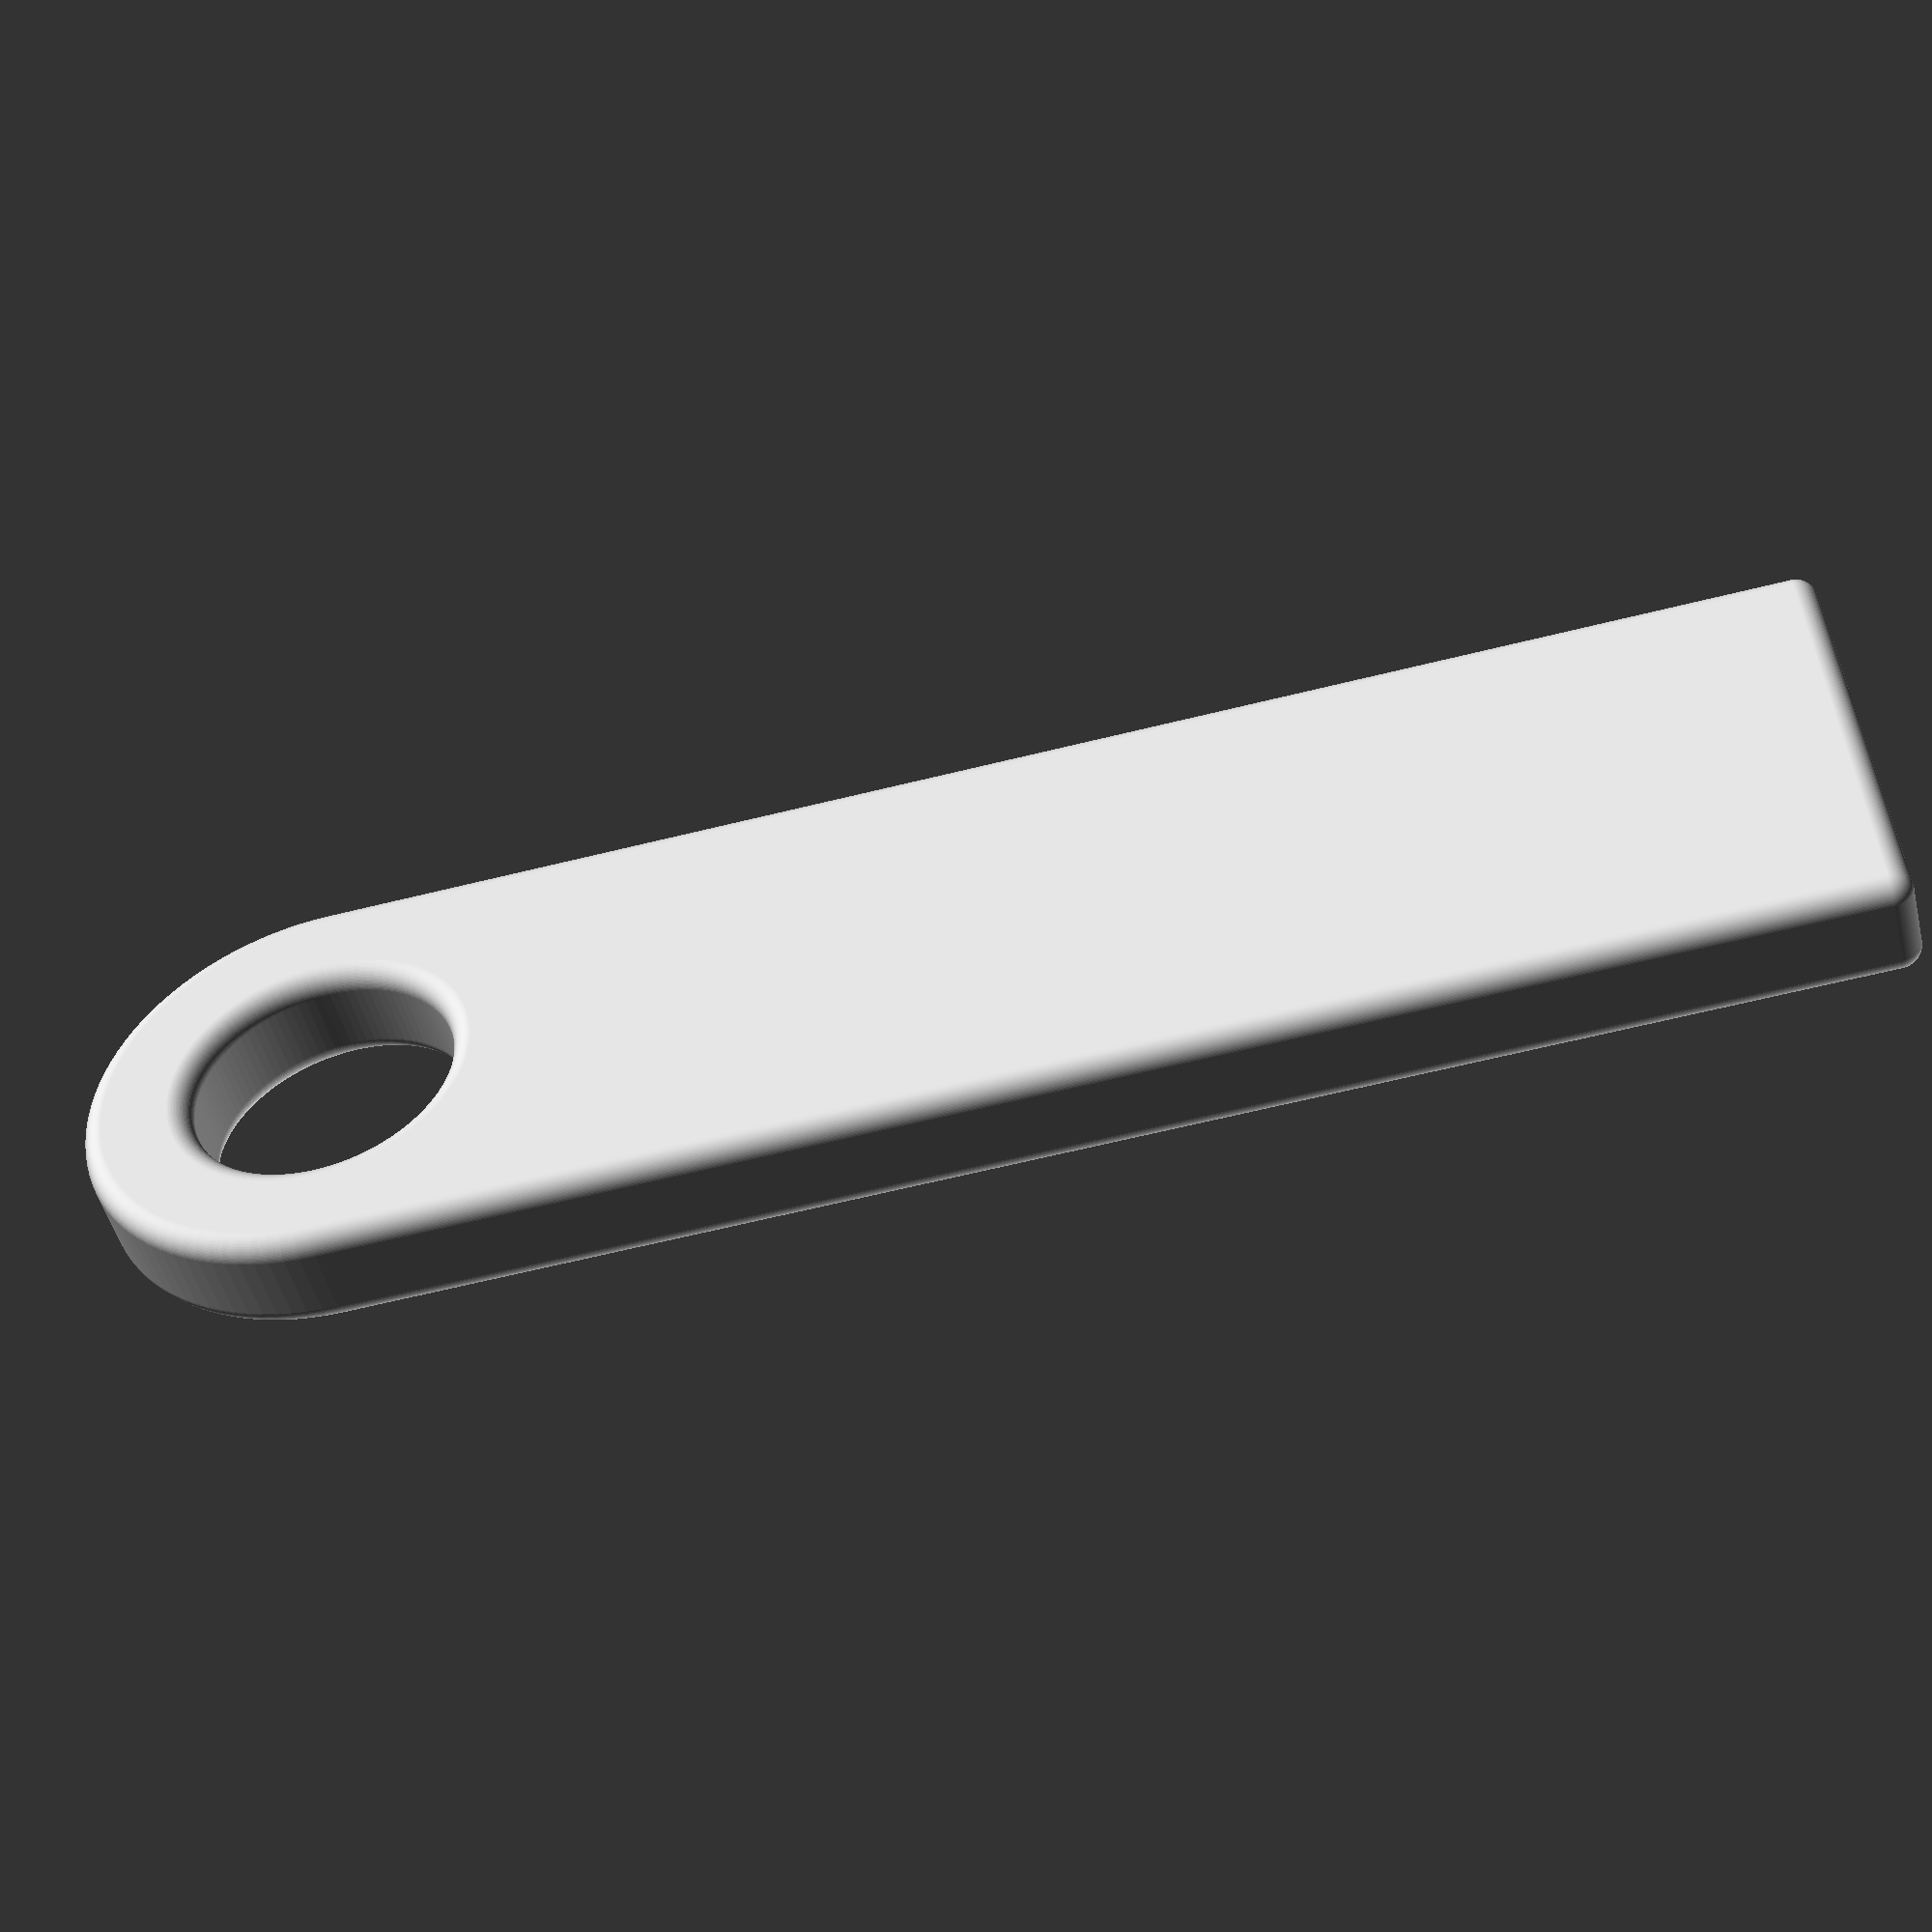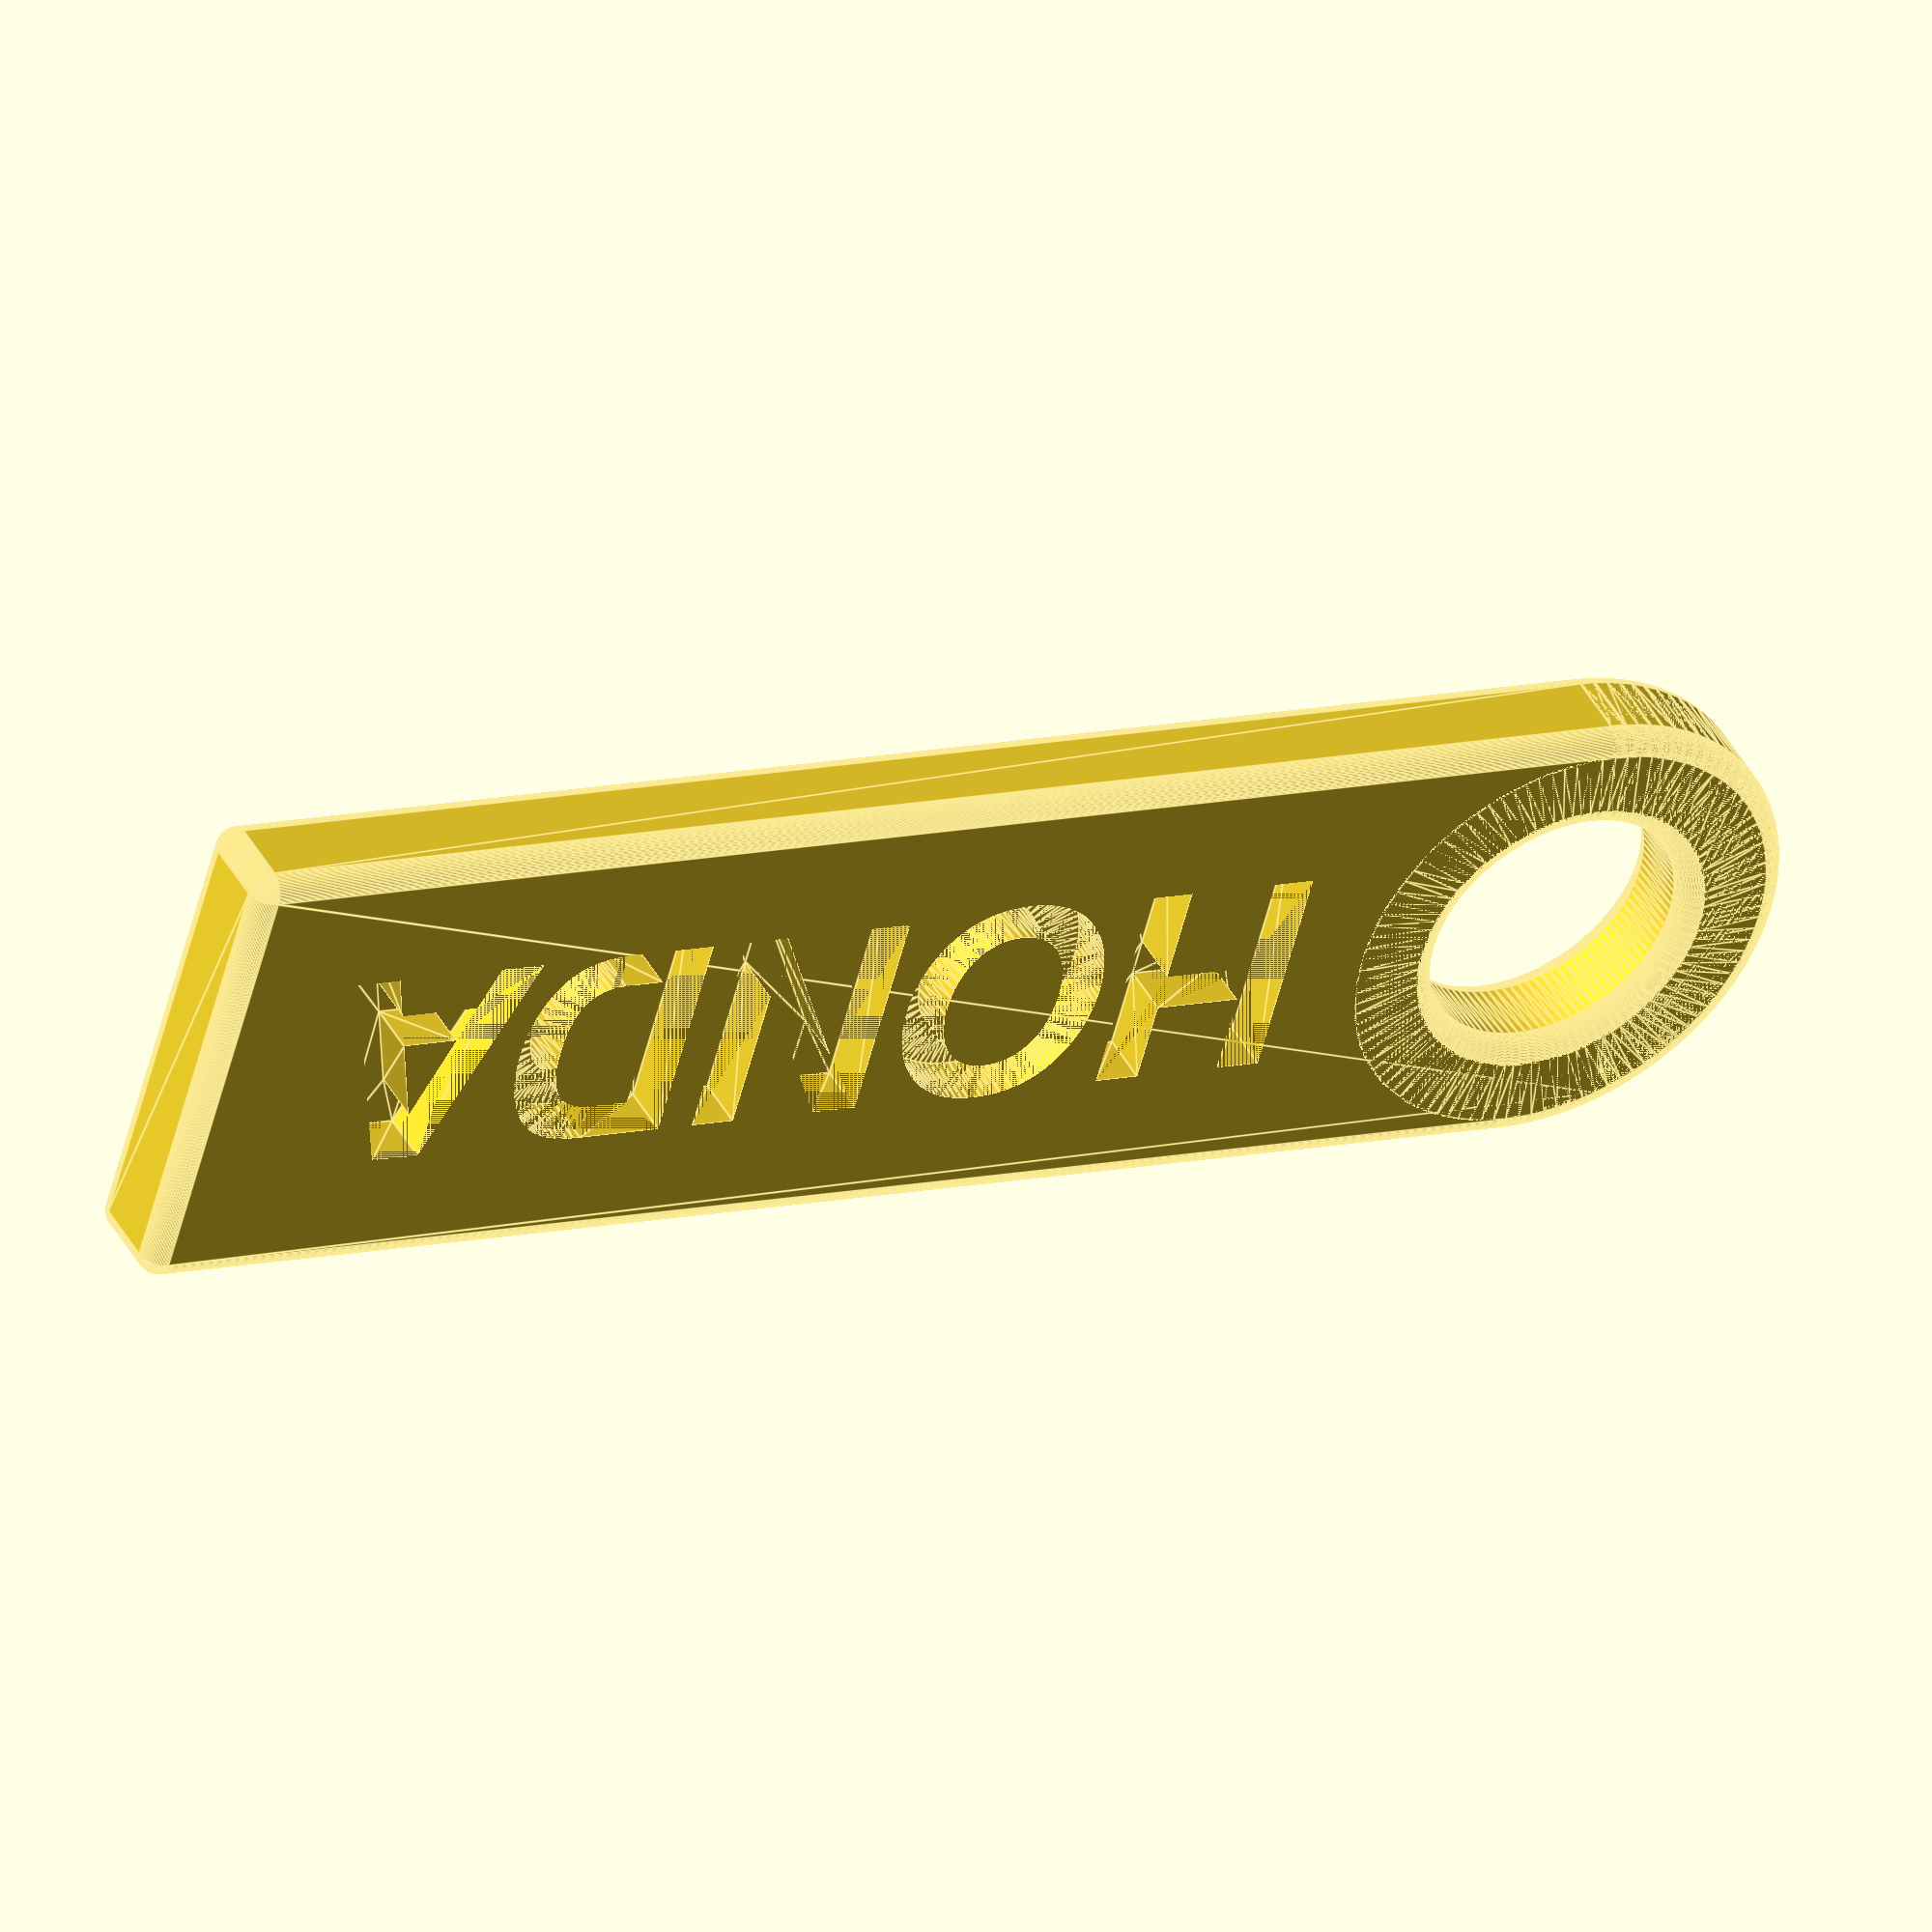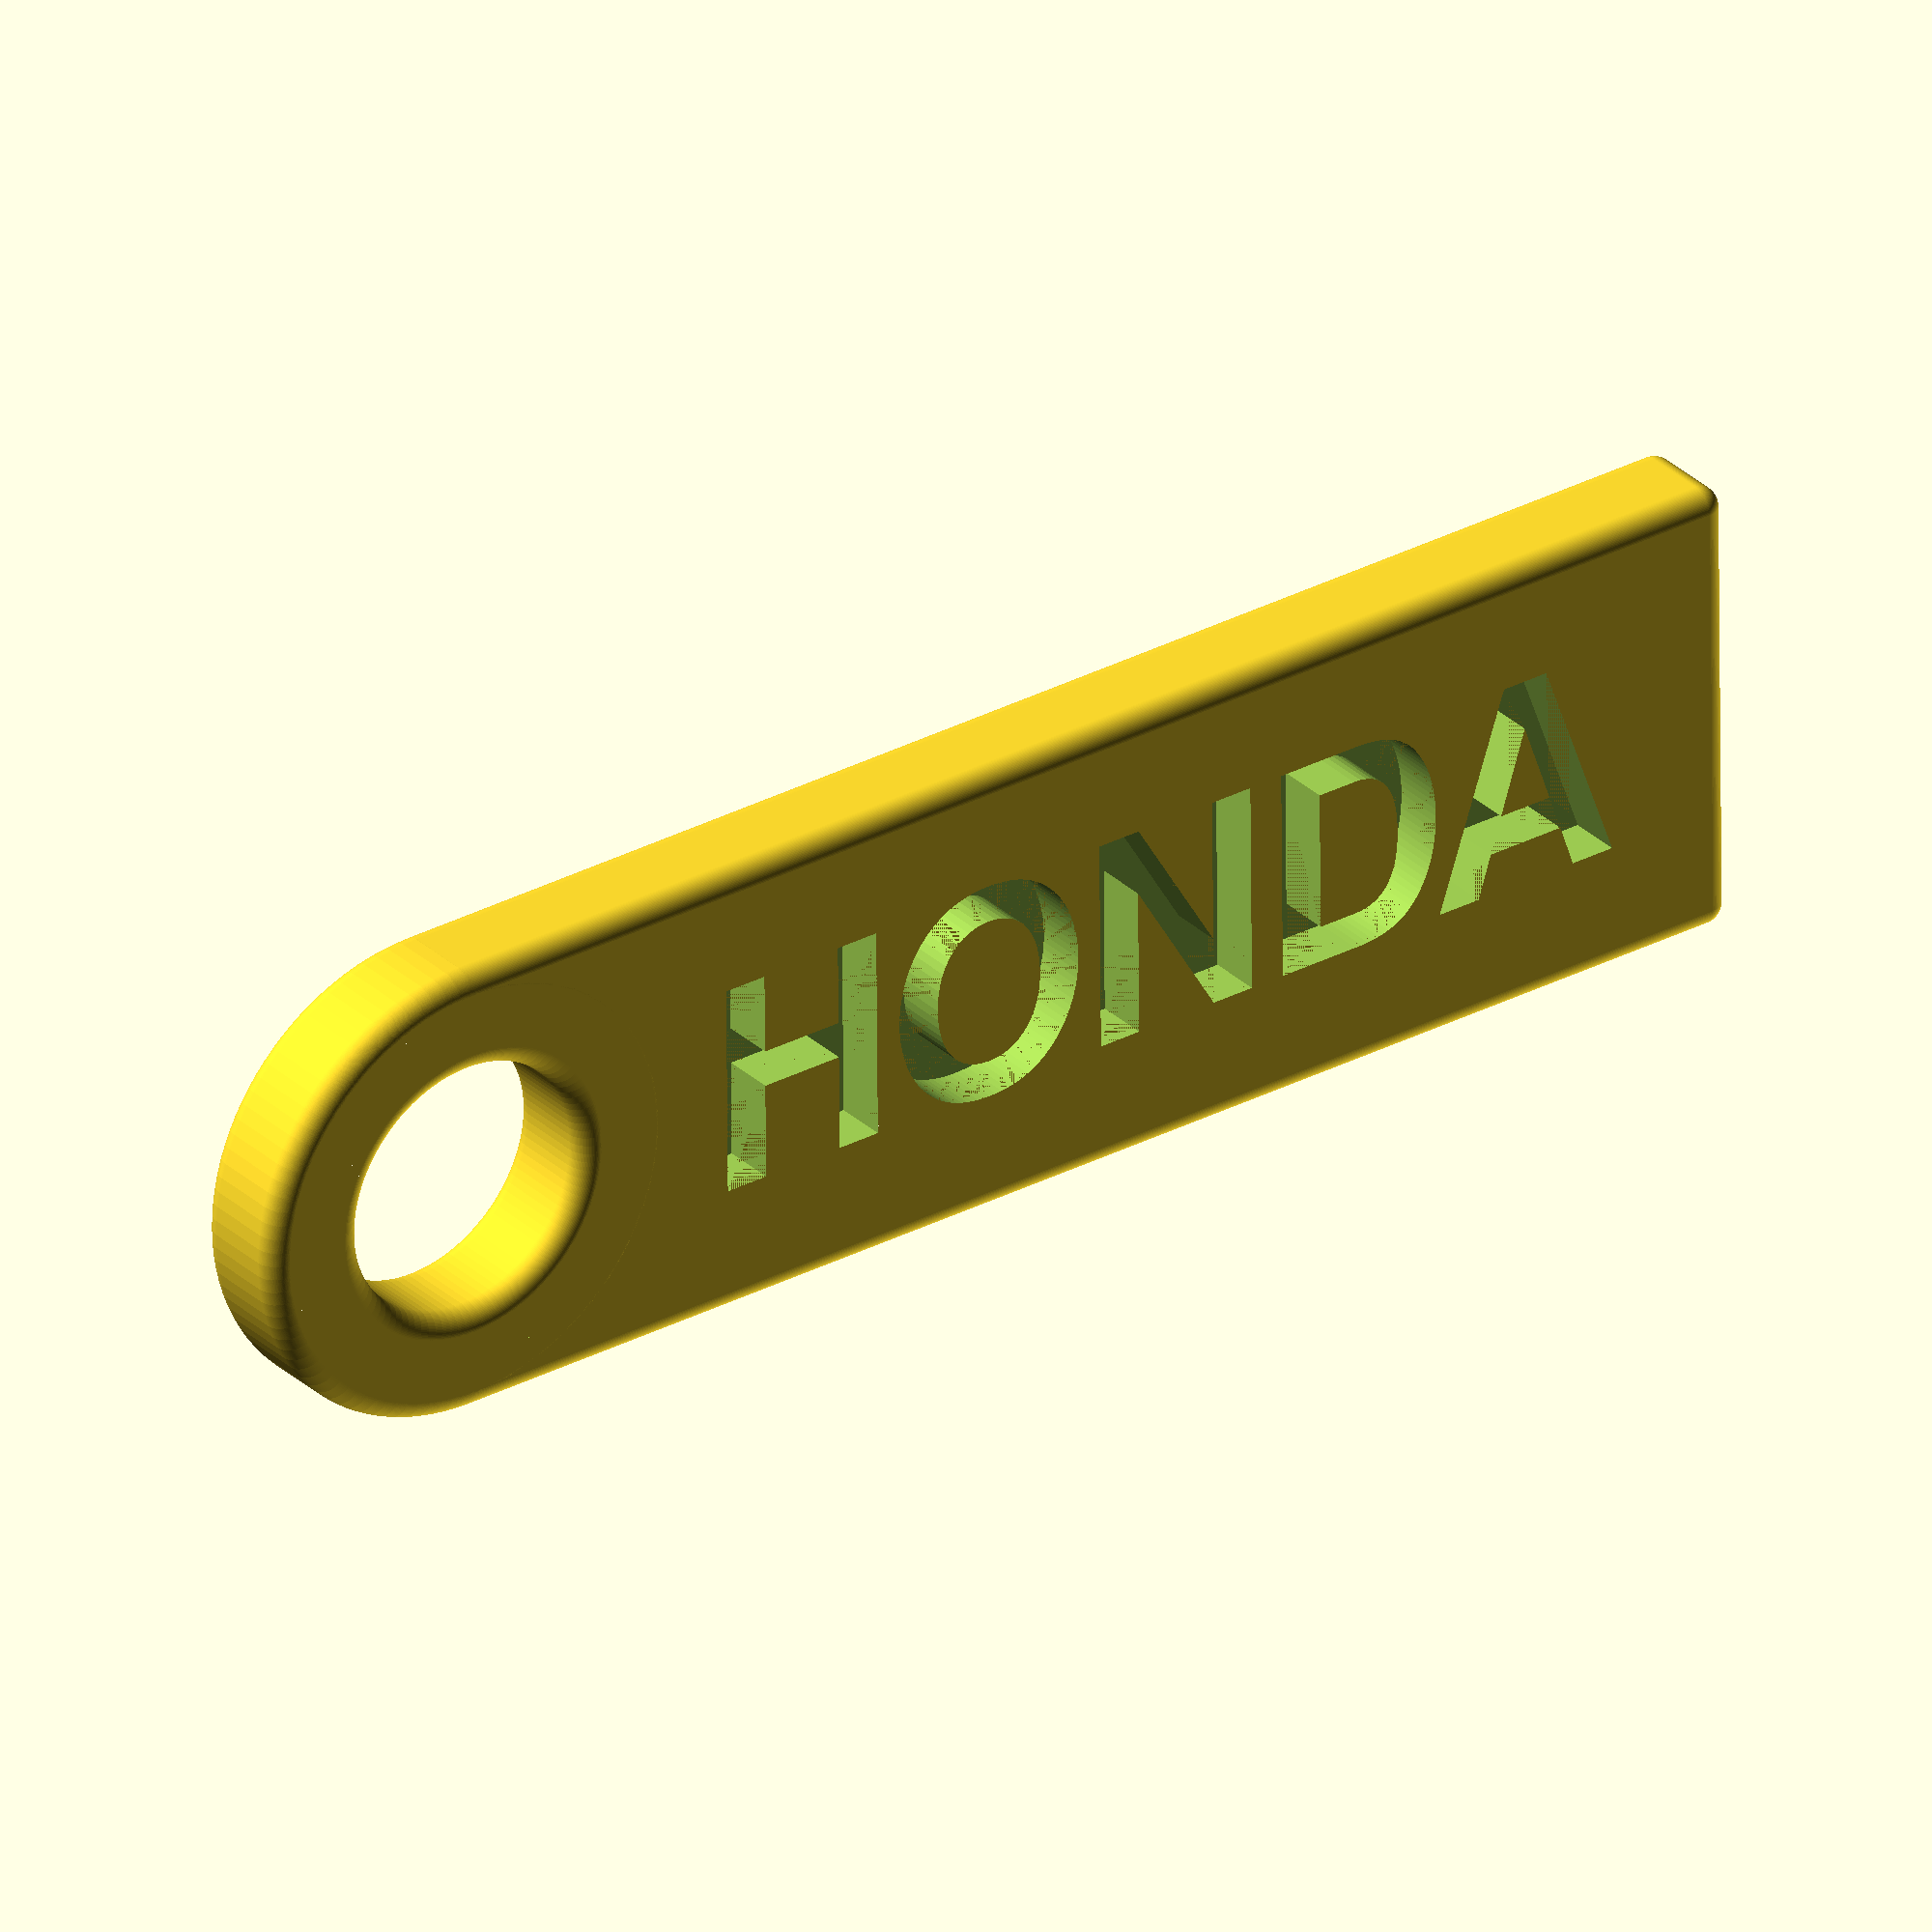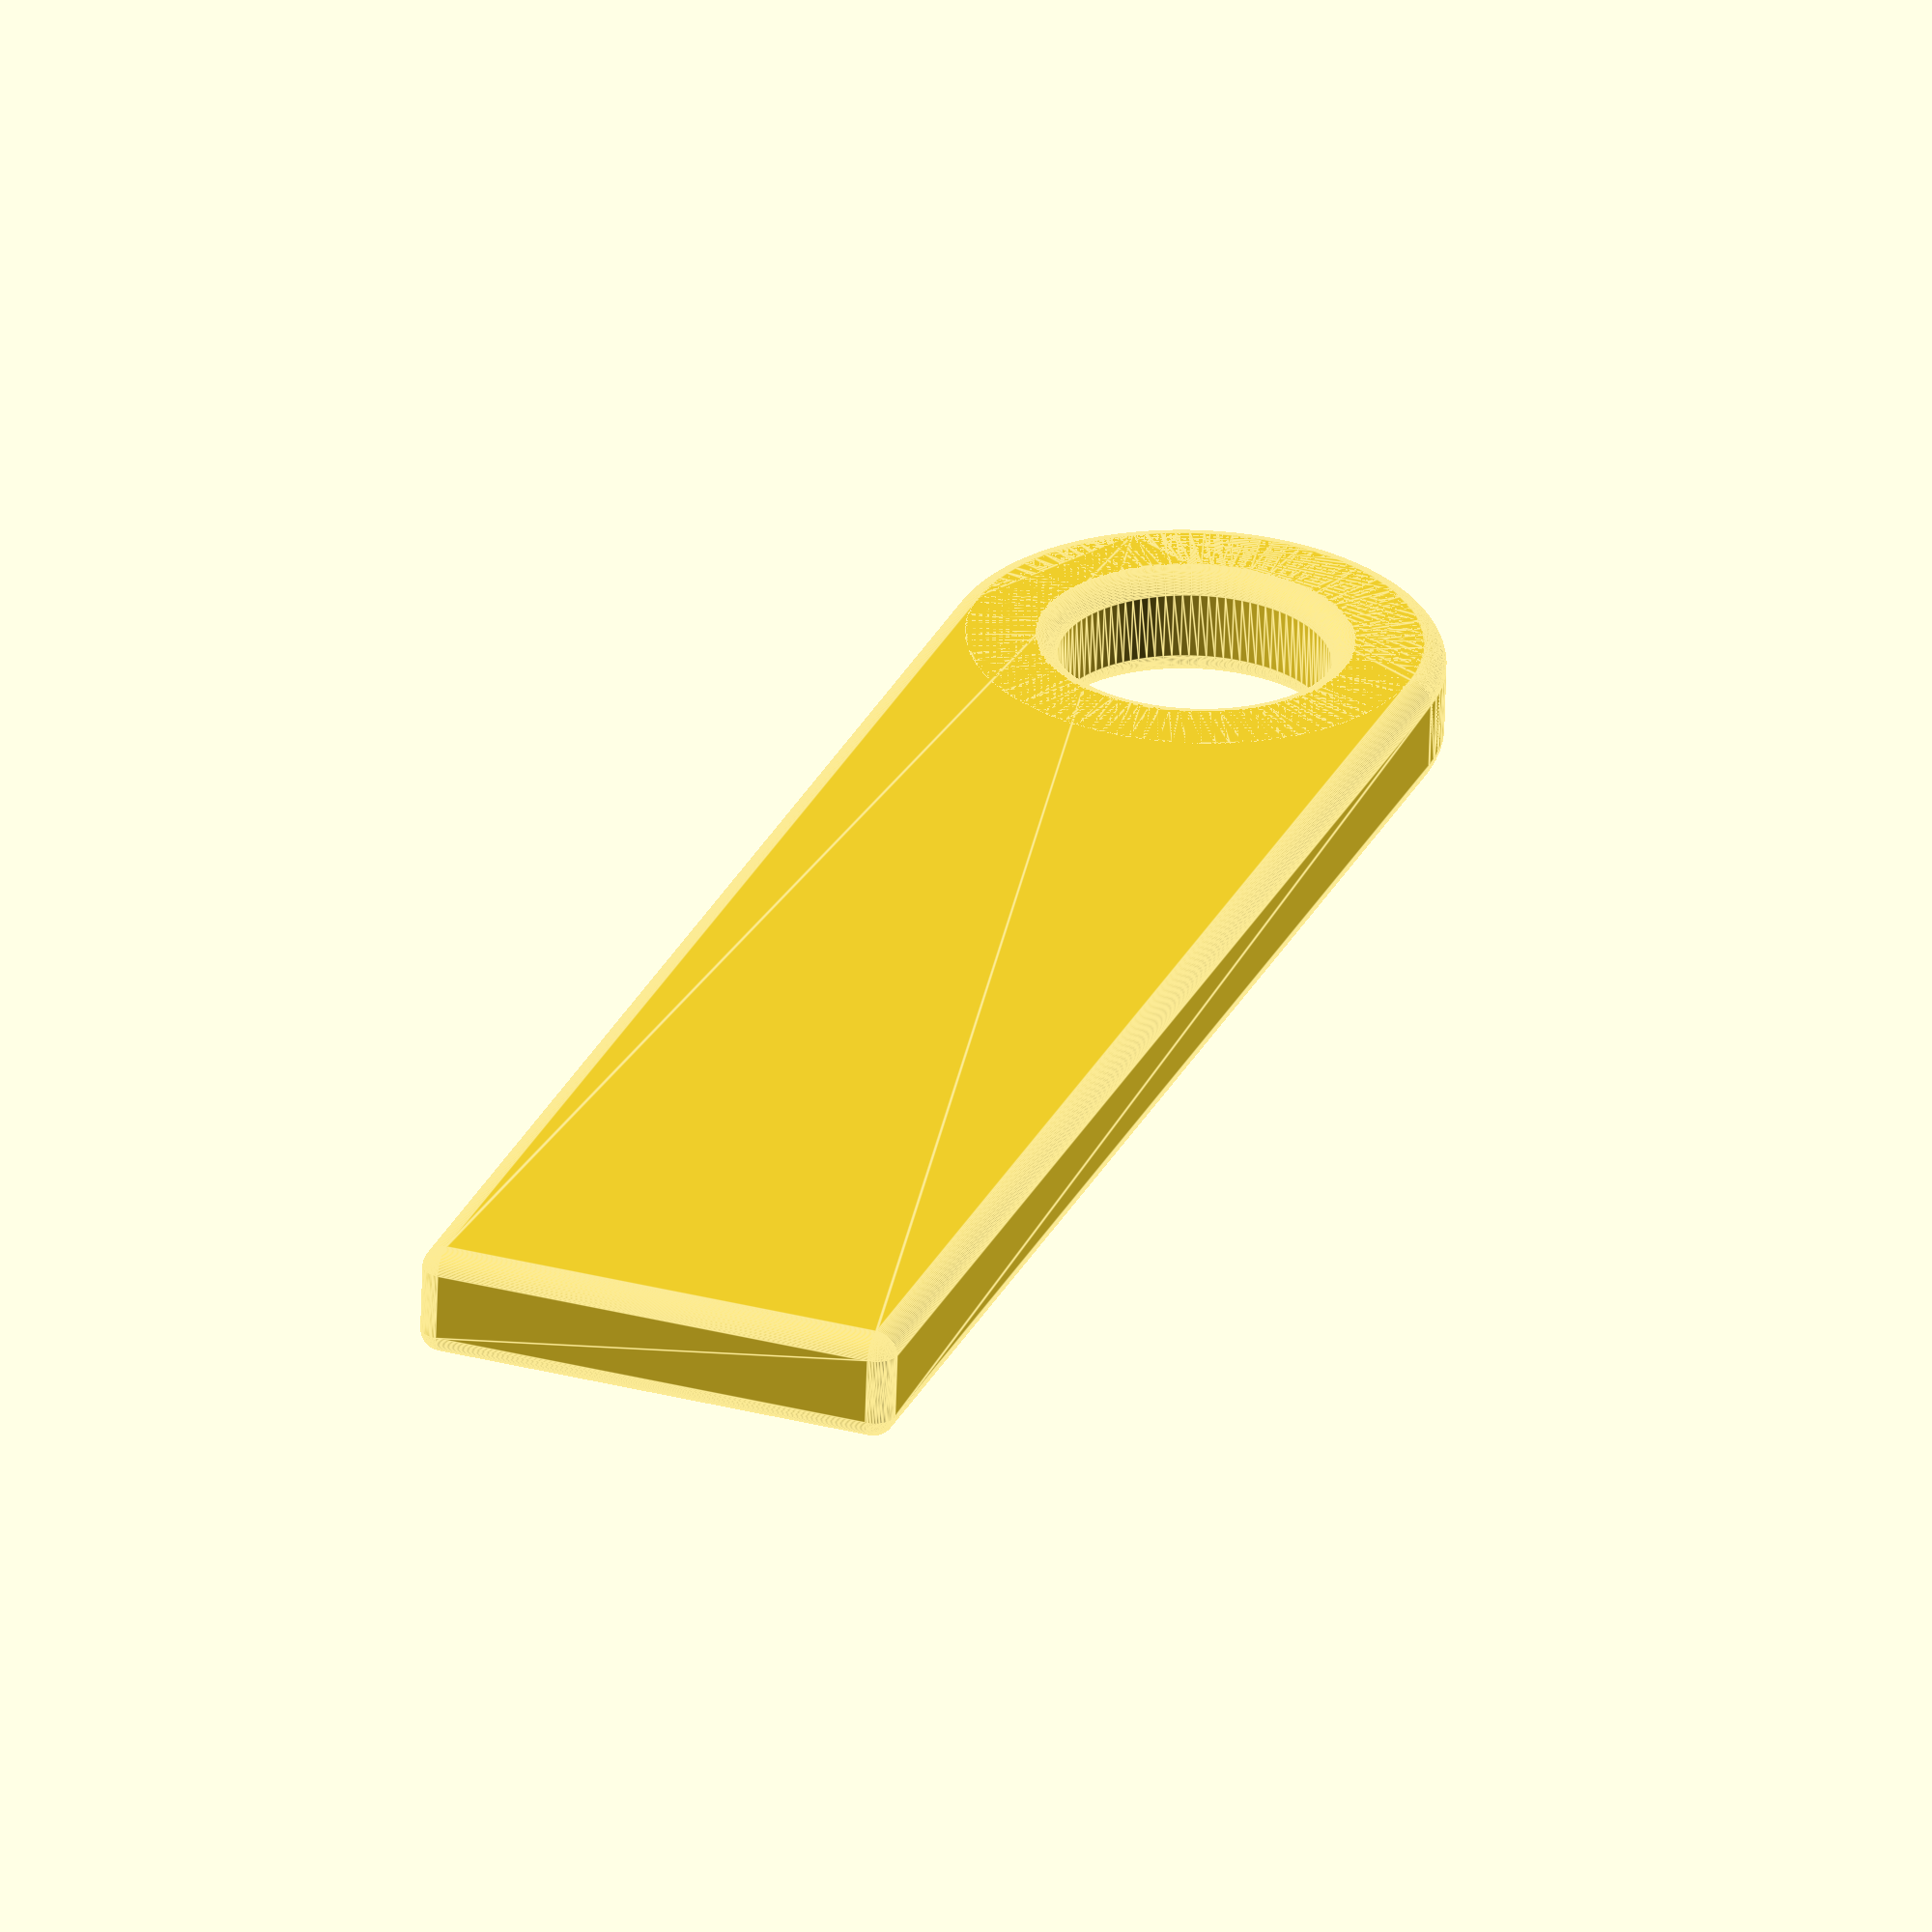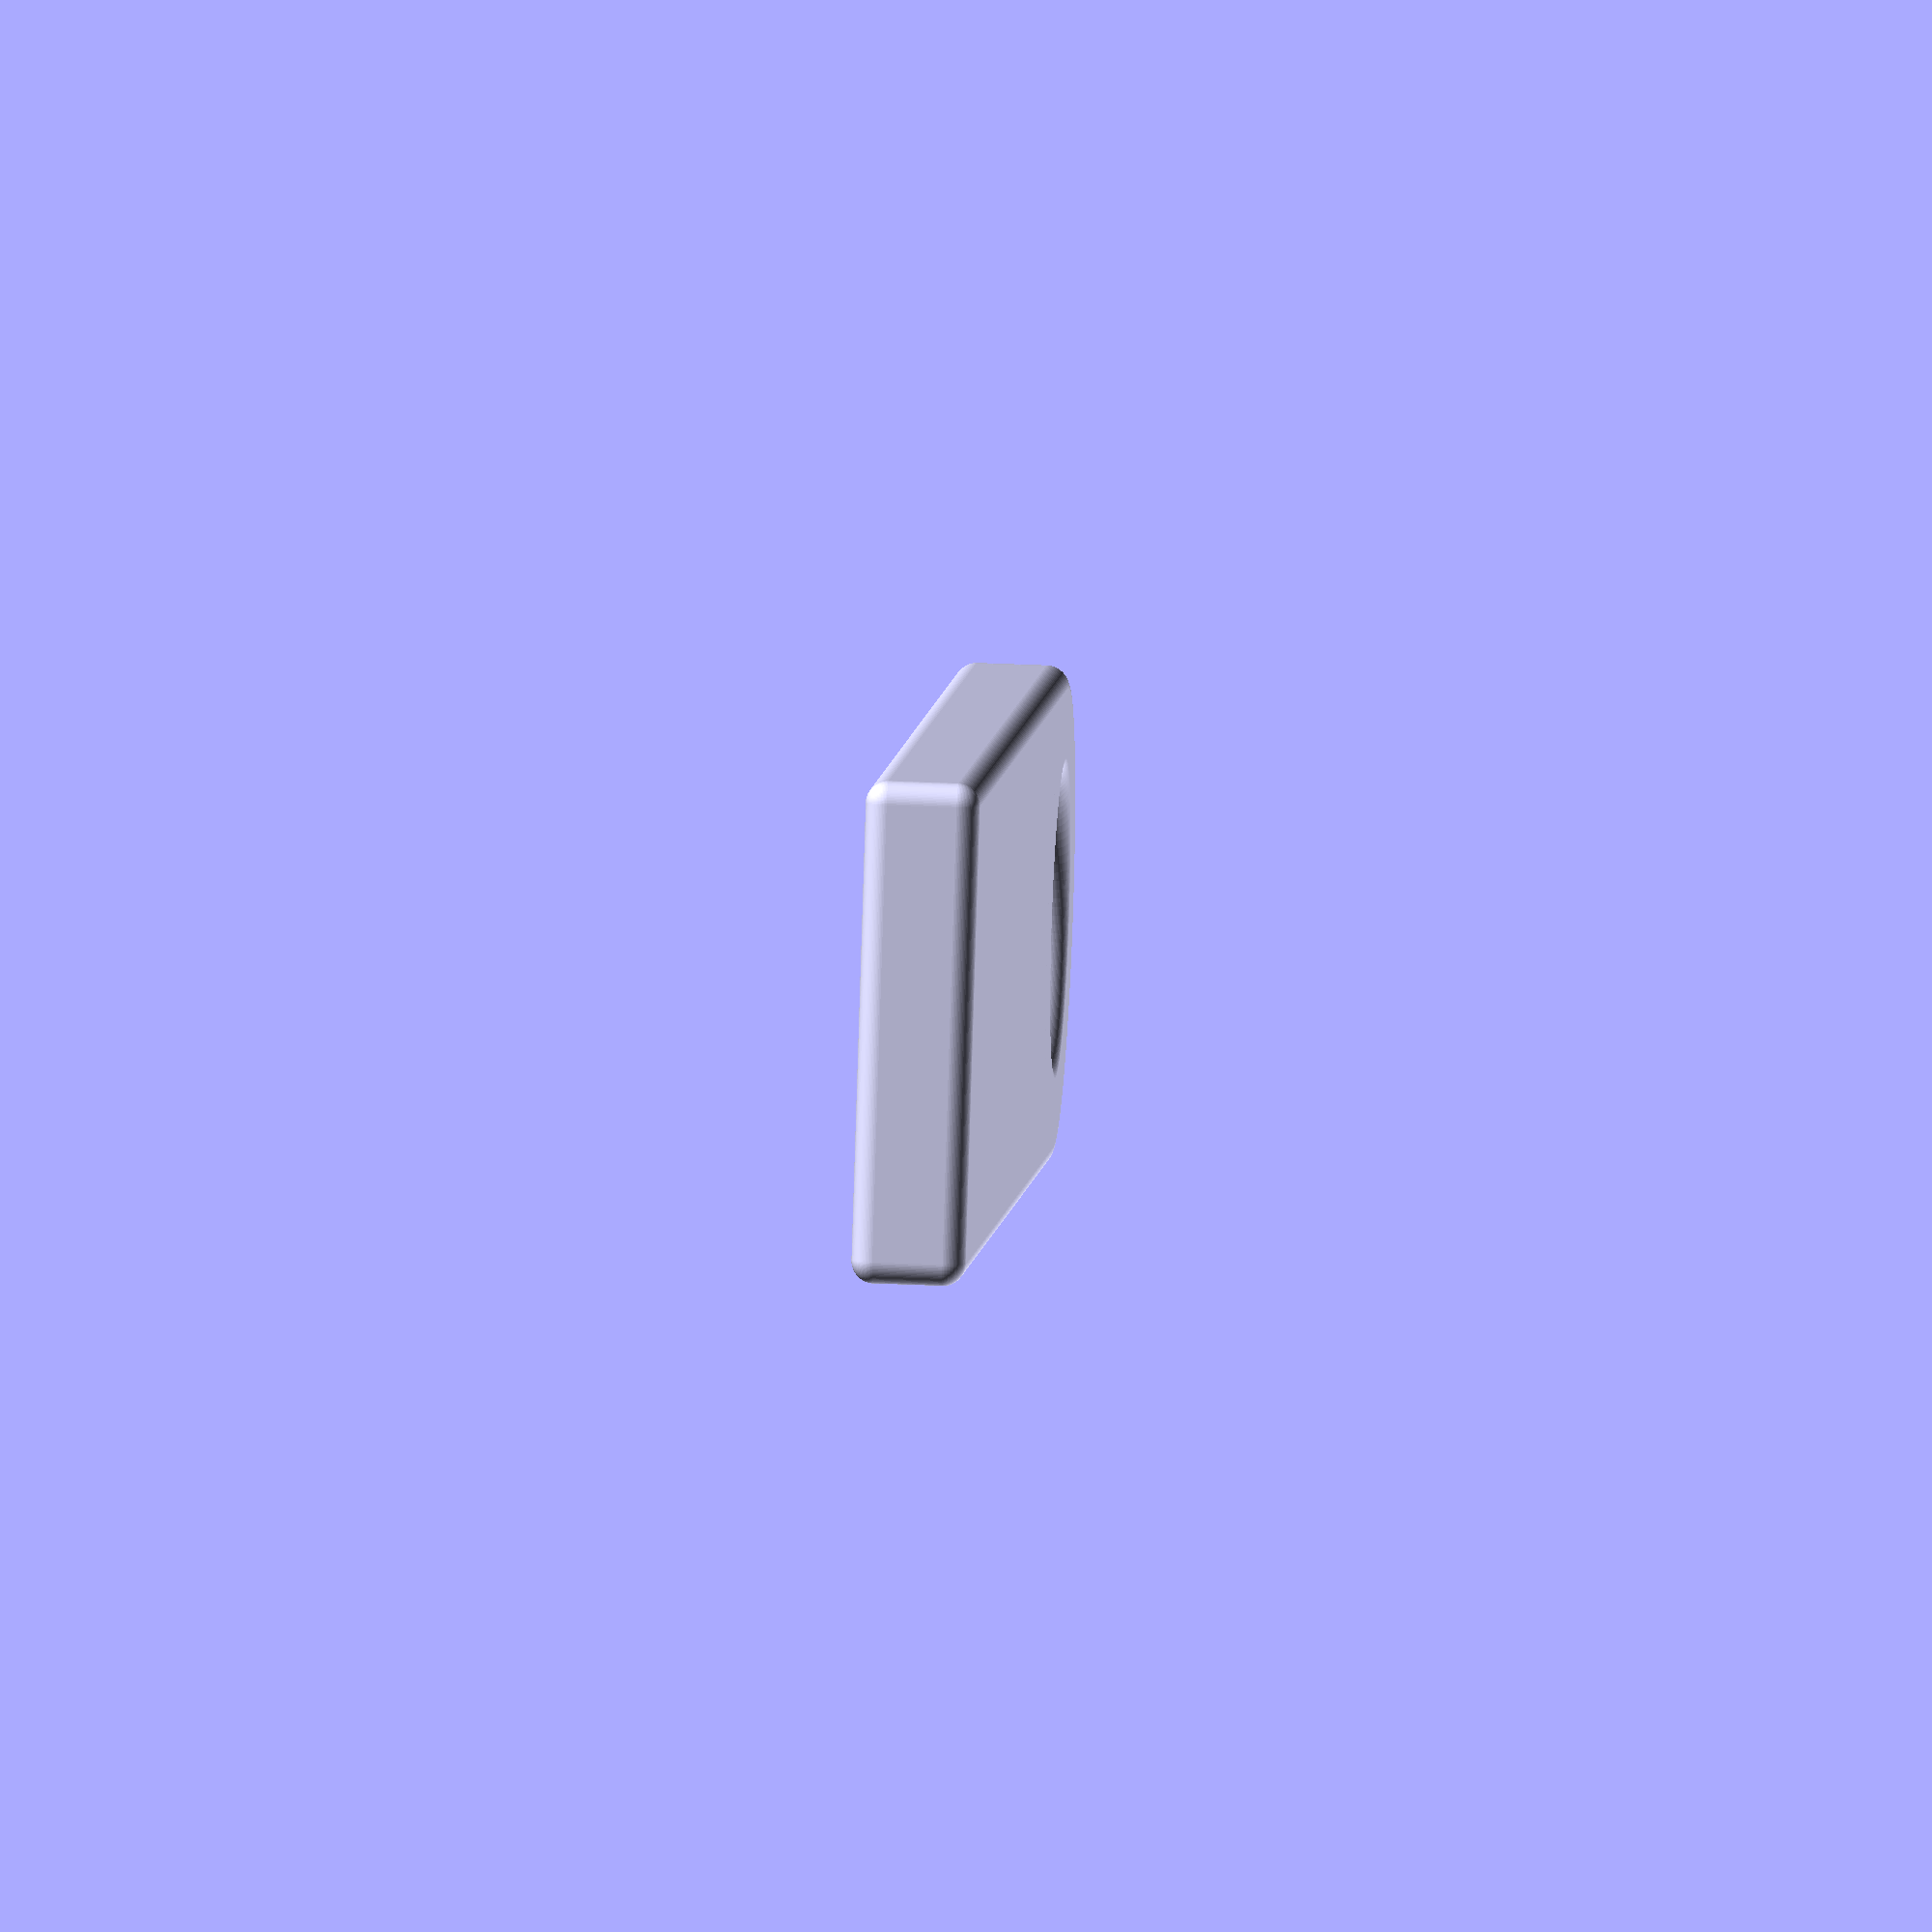
<openscad>
/*
 * Personal Key Chain
 *   v1.0
 *   December 2015
 *   by Jonathan Meyer (jon@stej.com)
 */
 
// preview[view:south, tilt:top]
 
// The name to display on the key chain.
name = "HONDA";

/* [Font] */

// The font to write the name in.
font = 1; // [0:Google (give name below), 1:Helvetica, 2:Times, 3:Arial, 4:Courier]

// the name of the font to get from https://www.google.com/fonts/
google_font = "Arial Unicode MS";

// The Font Style. Not all styles work with all fonts.
style = 2; // [0:None, 1:Regular, 2:Bold, 3:Italic, 4:Bold Italic]

/* [Size] */

// How tall the key chain will be.
width = 20; // [15:30]

// How long the key chain will be. 
length = 60;  // [40:100]

// How thick the key chain will be.
thickness = 5; // [3:10]

// How round the corners will be
roundness = 2;   // [1:5]

/* [Hidden] */

font_list = [undef,
             "Helvetica",
             "Times",
             "Arial Unicode MS",
             "Courier",
             "Symbola",
             "Apple Color Emoji",
             "serif",
             "Code2001"];
             
style_list = [undef, 
              "Regular", 
              "Bold", 
              "Italic", 
              "Bold Italic"];

w = width;
l = length;
d = thickness;
r = roundness;
t = name;

fn = (font == 0) ? google_font : font_list[font];
sn = (style_list[style] != undef) ? str(":style=",style_list[style]) : "";
f = str(fn,sn);

echo(str("Font Used -> ", f));

union(){
  difference(){
    hull(convexity=10){      
      translate([-((w/2)+(l/2)-2.5),0,0])
      minkowski(convexity=10){
        cylinder(h=d-r,d=w, center=true, $fn=100);
        sphere(d=r, $fn=100);
      }
      
      minkowski(convexity=10){
        cube([l,w,d-r],true);
        sphere(d=r, $fn=100);
      }
    }
  
    translate([-((w/2)+(l/2)-2.5),0,0])
    difference(){
      cylinder(h=d*2, d=w, center=true, $fn=100, convexity=10);
      
      rotate_extrude(convexity=10, $fn=100)
      translate([(w-d+r)/2,0,0])
      minkowski(convexity=10){
        square([d-r,d-r],true);
        circle(d=r,$fn=100);
      }
    }
    
    translate([0,0,0])
    linear_extrude(height=d/2, convexity=10)
    text(t, valign="center", halign="center", font=f, $fn=100, script="dingbats");
  }

 // color([0,1,0,1])
 // translate([0,0,(-d/2)+.3])
 // linear_extrude(height=d/2)
 // text(t, valign="center", halign="center", font=f);
}

</openscad>
<views>
elev=48.6 azim=183.7 roll=193.6 proj=p view=wireframe
elev=317.1 azim=195.5 roll=333.7 proj=o view=edges
elev=149.7 azim=179.5 roll=216.9 proj=o view=solid
elev=62.7 azim=69.8 roll=178.2 proj=o view=edges
elev=326.8 azim=331.2 roll=93.7 proj=o view=wireframe
</views>
